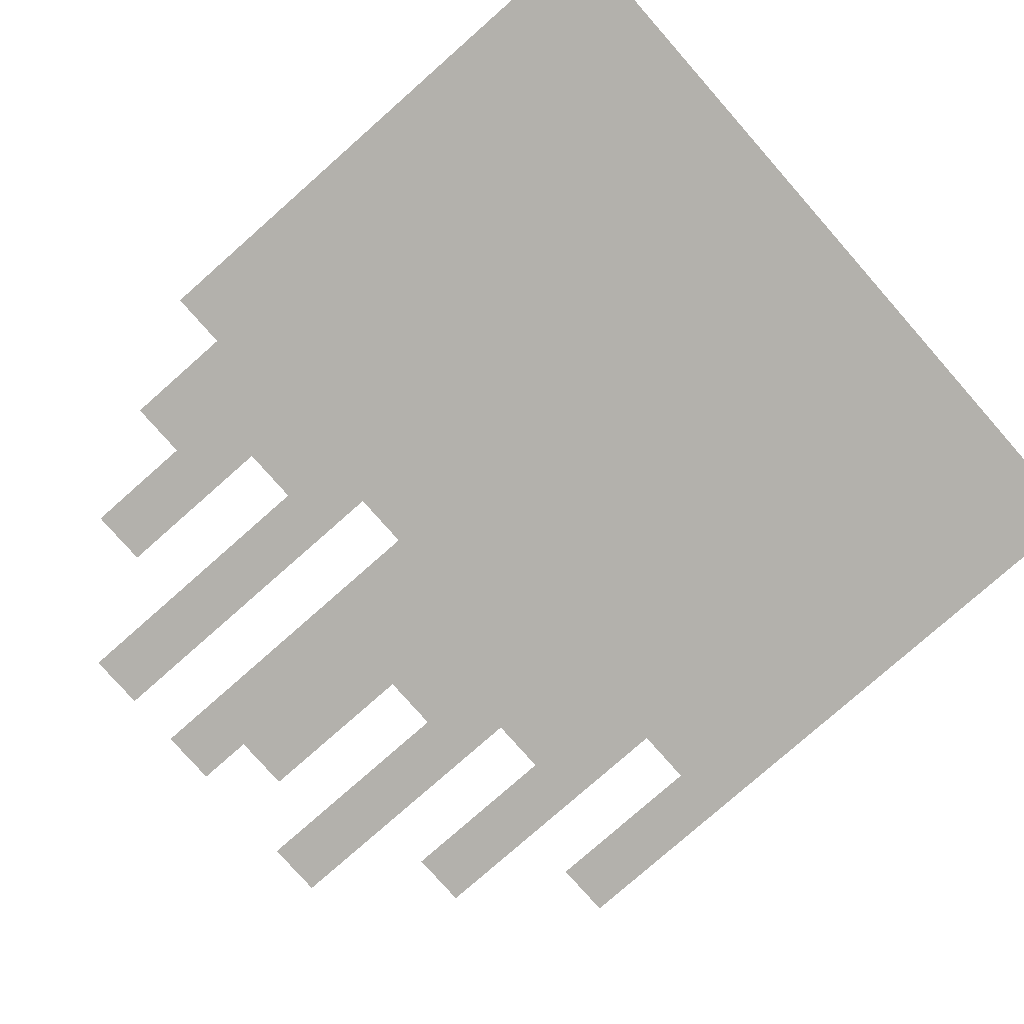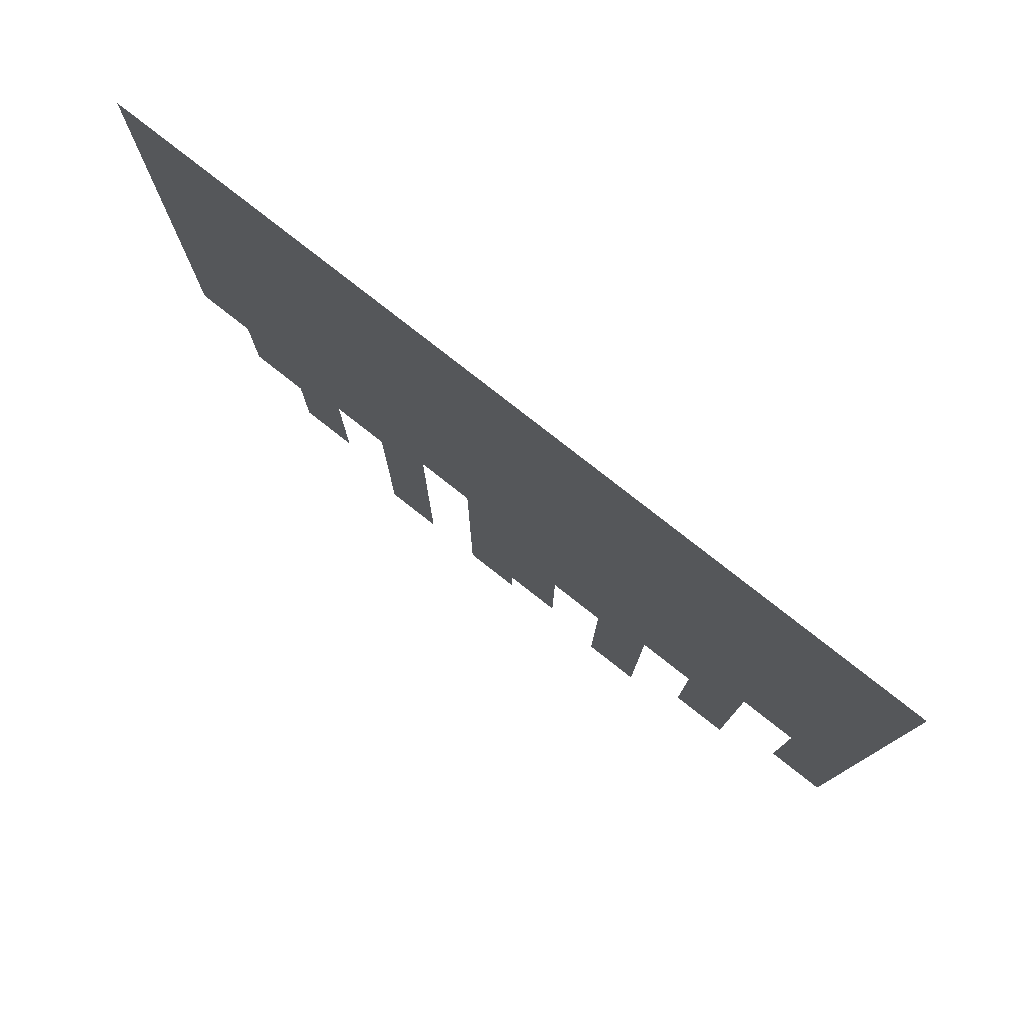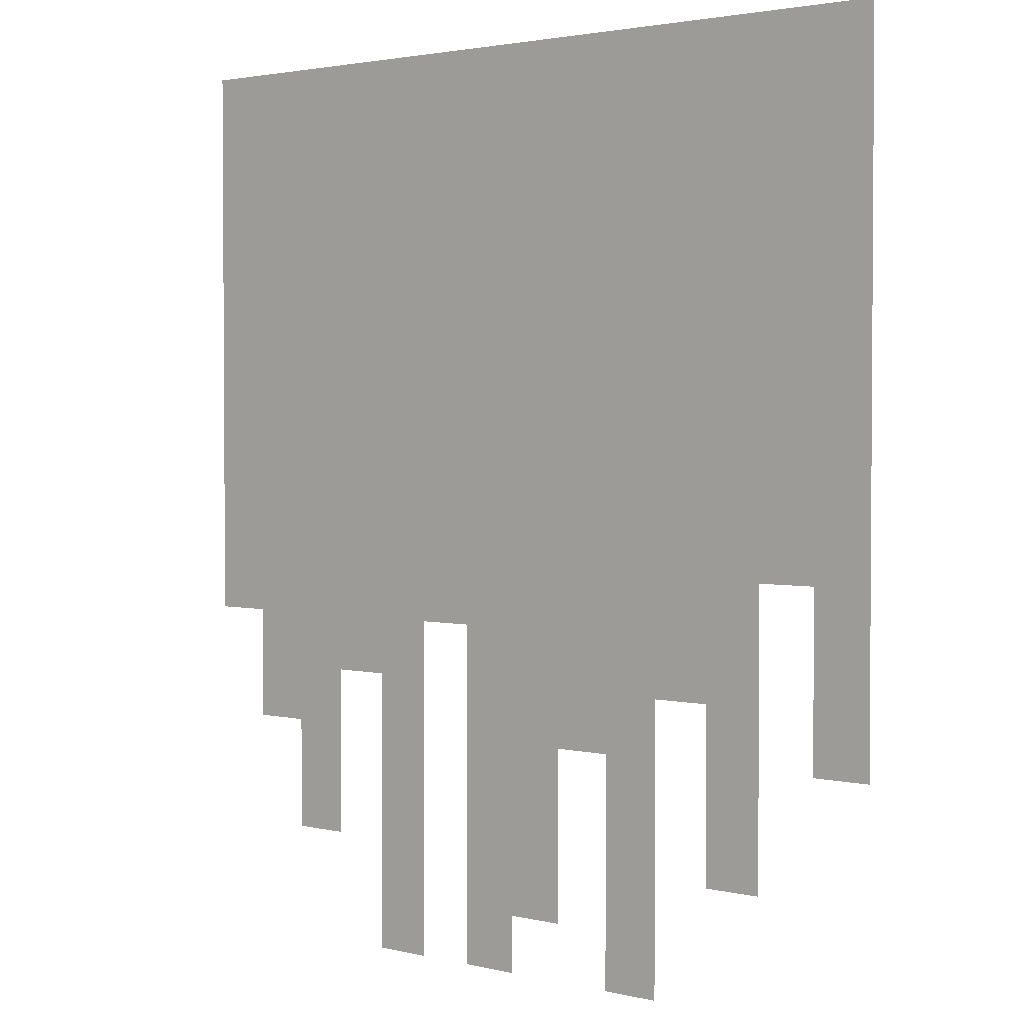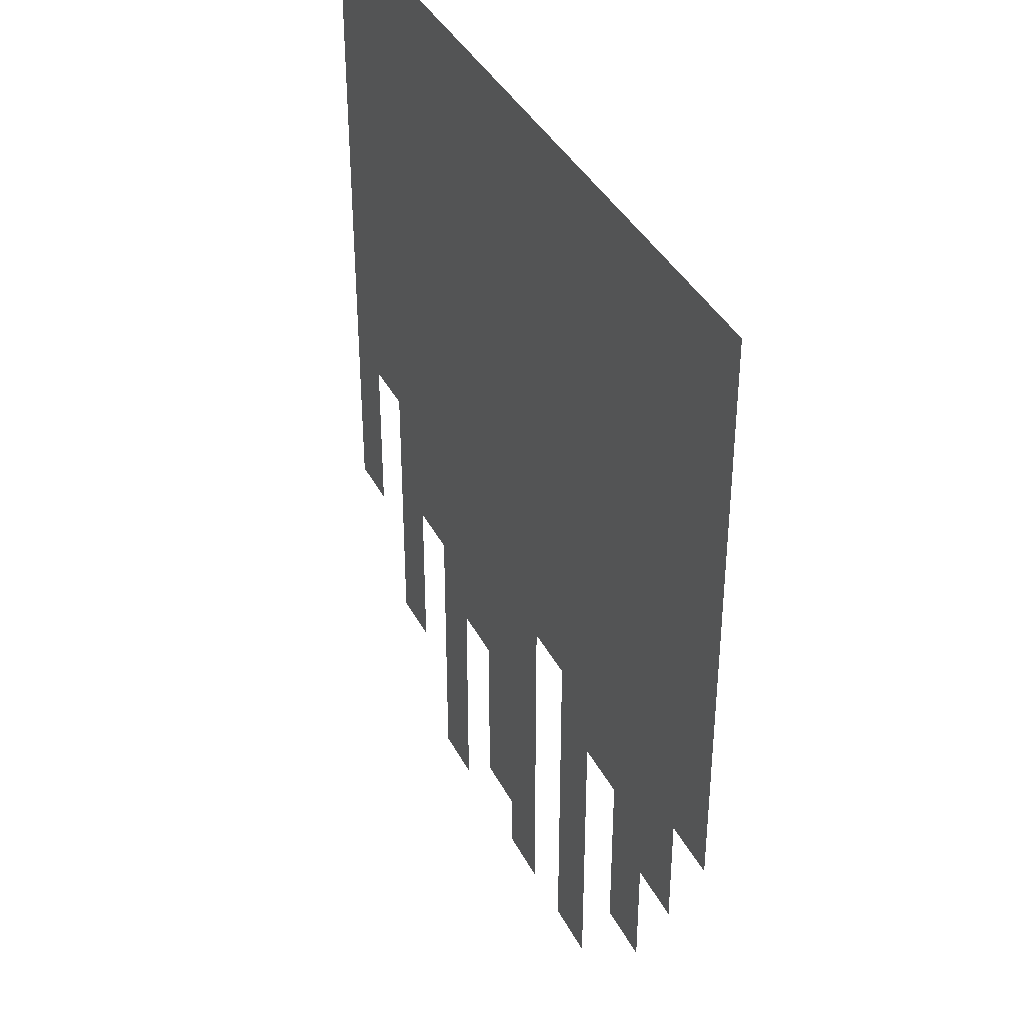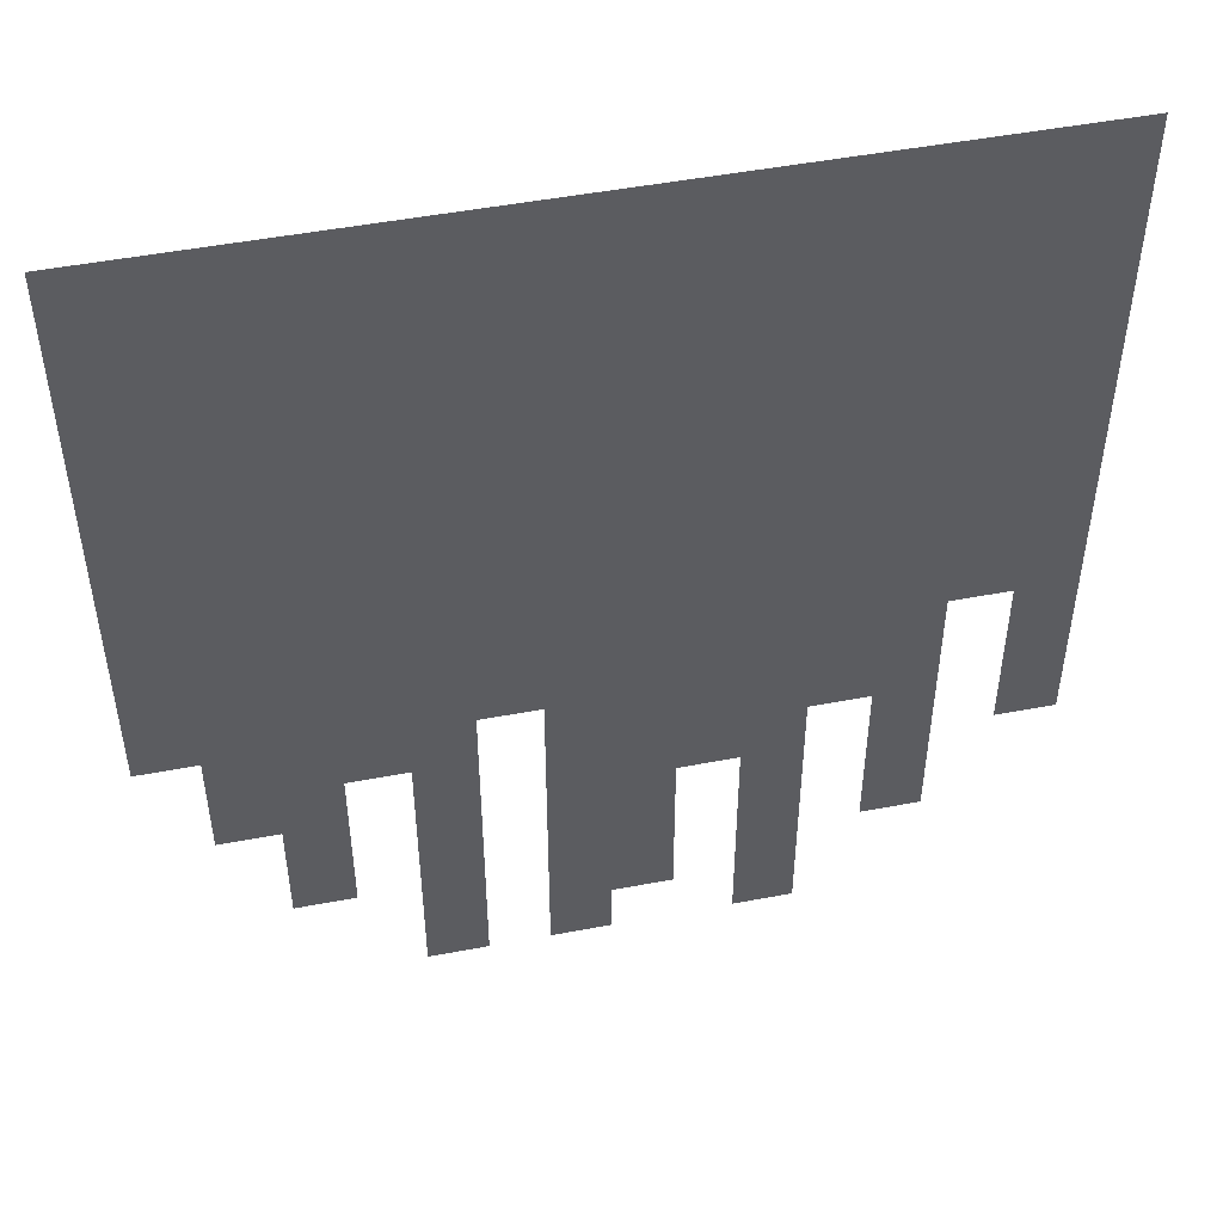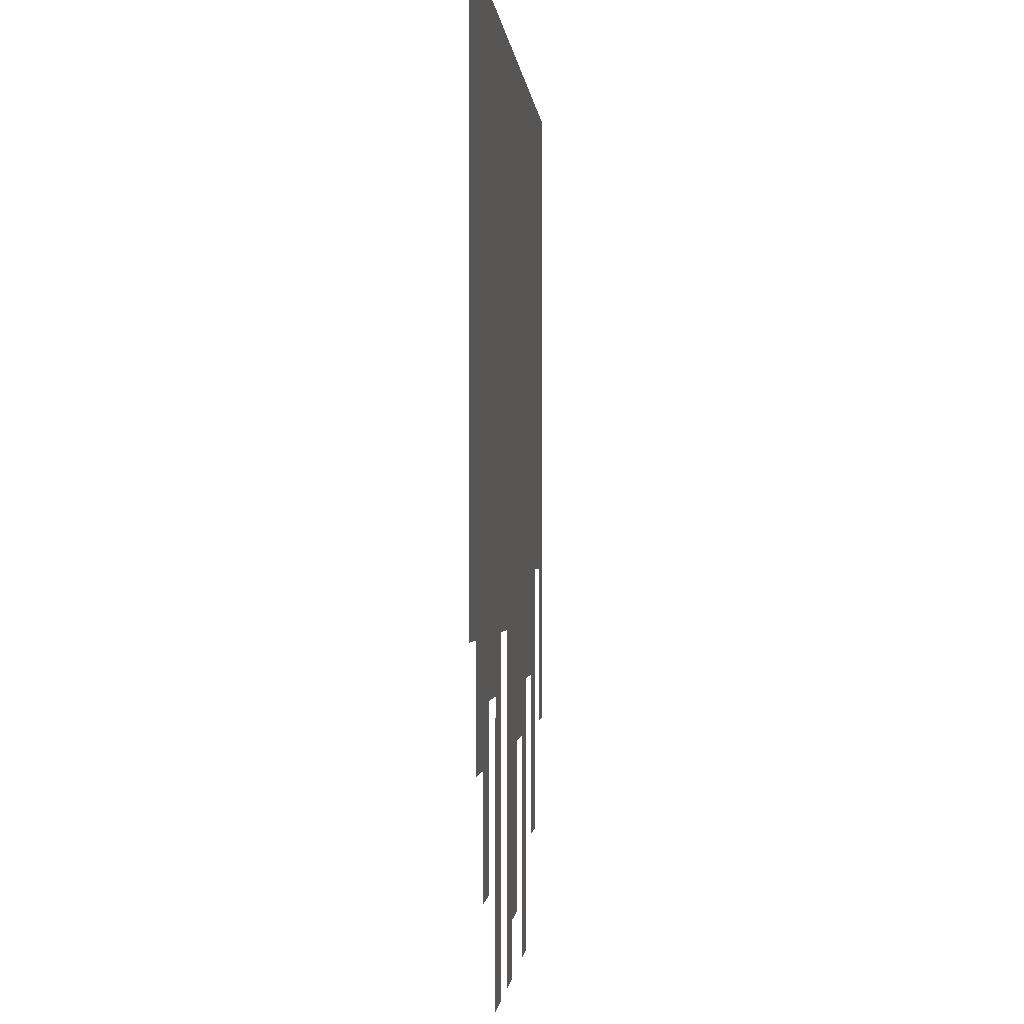
<metadata>
{"format":"obj","ext":"obj","renderer":"f3d","projection":"perspective","resolution":1024,"background":"white","views":[{"elev":-79.0,"azim":131.4,"up":"+Z"},{"elev":79.2,"azim":-141.9,"up":"+Y"},{"elev":2.4,"azim":-140.0,"up":"+Y"},{"elev":38.2,"azim":65.3,"up":"+Y"},{"elev":49.7,"azim":168.2,"up":"+Y"},{"elev":-1.1,"azim":94.9,"up":"+Y"}]}
</metadata>
<code>
o Flag_20
v 0.4481 0 -0
v -0.4481 0 0
v 0.4481 -0.0625 -0
v 0.4481 -0.125 -0
v 0.4481 -0.1875 -0
v 0.4481 -0.25 -0
v 0.4481 -0.3125 -0
v 0.4481 -0.375 -0
v 0.4481 -0.4375 -0
v 0.4481 -0.5 -0
v 0.4481 -0.5625 -0
v 0.4481 -0.625 -0
v -0.4481 -0.75 0
v -0.4481 -0.6875 0
v -0.4481 -0.625 0
v -0.4481 -0.5625 0
v -0.4481 -0.5 0
v -0.4481 -0.4375 0
v -0.4481 -0.375 0
v -0.4481 -0.3125 0
v -0.4481 -0.25 0
v -0.4481 -0.1875 0
v -0.4481 -0.125 0
v -0.4481 -0.0625 0
v 0.192 -1 -0
v 0.128 -1 -0
v 0.06401 -1 0
v 0 -1 0
v -0.128 -1 0
v -0.192 -1 0
v -0.3841 0 0
v -0.32 0 0
v -0.256 0 0
v -0.192 0 0
v -0.128 0 0
v -0.06401 0 -0
v -0 0 -0
v 0.06401 0 -0
v 0.128 0 -0
v 0.192 0 -0
v 0.256 0 -0
v 0.32 0 -0
v 0.3841 0 -0
v -0.192 -0.9375 0
v -0.128 -0.9375 0
v -0.06401 -0.9375 0
v -0 -0.9375 0
v 0.06401 -0.9375 -0
v 0.128 -0.9375 -0
v 0.192 -0.9375 -0
v -0.32 -0.875 0
v -0.256 -0.875 0
v -0.192 -0.875 0
v -0.128 -0.875 0
v -0.06401 -0.875 0
v -0 -0.875 0
v 0.06401 -0.875 -0
v 0.128 -0.875 -0
v 0.192 -0.875 -0
v 0.256 -0.875 -0
v 0.32 -0.875 -0
v -0.32 -0.8125 0
v -0.256 -0.8125 0
v -0.192 -0.8125 0
v -0.128 -0.8125 0
v -0.06401 -0.8125 0
v -0 -0.8125 0
v 0.06401 -0.8125 -0
v 0.128 -0.8125 -0
v 0.192 -0.8125 -0
v 0.256 -0.8125 -0
v 0.32 -0.8125 -0
v -0.3841 -0.75 0
v -0.32 -0.75 0
v -0.256 -0.75 0
v -0.192 -0.75 0
v -0.128 -0.75 0
v -0.06401 -0.75 0
v -0 -0.75 0
v 0.06401 -0.75 -0
v 0.128 -0.75 -0
v 0.192 -0.75 -0
v 0.256 -0.75 -0
v 0.32 -0.75 -0
v 0.3841 -0.75 -0
v -0.3841 -0.6875 0
v -0.32 -0.6875 0
v -0.256 -0.6875 0
v -0.192 -0.6875 0
v -0.128 -0.6875 0
v -0.06401 -0.6875 0
v -0 -0.6875 0
v 0.06401 -0.6875 -0
v 0.128 -0.6875 -0
v 0.192 -0.6875 -0
v 0.256 -0.6875 -0
v 0.32 -0.6875 -0
v 0.3841 -0.6875 -0
v -0.3841 -0.625 0
v -0.32 -0.625 0
v -0.256 -0.625 0
v -0.192 -0.625 0
v -0.128 -0.625 0
v -0.06401 -0.625 0
v -0 -0.625 0
v 0.06401 -0.625 -0
v 0.128 -0.625 -0
v 0.192 -0.625 -0
v 0.256 -0.625 -0
v 0.32 -0.625 -0
v 0.3841 -0.625 -0
v -0.3841 -0.5625 0
v -0.32 -0.5625 0
v -0.256 -0.5625 0
v -0.192 -0.5625 0
v -0.128 -0.5625 0
v -0.06401 -0.5625 0
v -0 -0.5625 0
v 0.06401 -0.5625 -0
v 0.128 -0.5625 -0
v 0.192 -0.5625 -0
v 0.256 -0.5625 -0
v 0.32 -0.5625 -0
v 0.3841 -0.5625 -0
v -0.3841 -0.5 0
v -0.32 -0.5 0
v -0.256 -0.5 0
v -0.192 -0.5 0
v -0.128 -0.5 0
v -0.06401 -0.5 0
v -0 -0.5 0
v 0.06401 -0.5 -0
v 0.128 -0.5 -0
v 0.192 -0.5 -0
v 0.256 -0.5 -0
v 0.32 -0.5 -0
v 0.3841 -0.5 -0
v -0.3841 -0.4375 0
v -0.32 -0.4375 0
v -0.256 -0.4375 0
v -0.192 -0.4375 0
v -0.128 -0.4375 0
v -0.06401 -0.4375 0
v -0 -0.4375 -0
v 0.06401 -0.4375 -0
v 0.128 -0.4375 -0
v 0.192 -0.4375 -0
v 0.256 -0.4375 -0
v 0.32 -0.4375 -0
v 0.3841 -0.4375 -0
v -0.3841 -0.375 0
v -0.32 -0.375 0
v -0.256 -0.375 0
v -0.192 -0.375 0
v -0.128 -0.375 0
v -0.06401 -0.375 0
v -0 -0.375 -0
v 0.06401 -0.375 -0
v 0.128 -0.375 -0
v 0.192 -0.375 -0
v 0.256 -0.375 -0
v 0.32 -0.375 -0
v 0.3841 -0.375 -0
v -0.3841 -0.3125 0
v -0.32 -0.3125 0
v -0.256 -0.3125 0
v -0.192 -0.3125 0
v -0.128 -0.3125 0
v -0.06401 -0.3125 0
v -0 -0.3125 -0
v 0.06401 -0.3125 -0
v 0.128 -0.3125 -0
v 0.192 -0.3125 -0
v 0.256 -0.3125 -0
v 0.32 -0.3125 -0
v 0.3841 -0.3125 -0
v -0.3841 -0.25 0
v -0.32 -0.25 0
v -0.256 -0.25 0
v -0.192 -0.25 0
v -0.128 -0.25 0
v -0.06401 -0.25 0
v -0 -0.25 -0
v 0.06401 -0.25 -0
v 0.128 -0.25 -0
v 0.192 -0.25 -0
v 0.256 -0.25 -0
v 0.32 -0.25 -0
v 0.3841 -0.25 -0
v -0.3841 -0.1875 0
v -0.32 -0.1875 0
v -0.256 -0.1875 0
v -0.192 -0.1875 0
v -0.128 -0.1875 0
v -0.06401 -0.1875 0
v -0 -0.1875 -0
v 0.06401 -0.1875 -0
v 0.128 -0.1875 -0
v 0.192 -0.1875 -0
v 0.256 -0.1875 -0
v 0.32 -0.1875 -0
v 0.3841 -0.1875 -0
v -0.3841 -0.125 0
v -0.32 -0.125 0
v -0.256 -0.125 0
v -0.192 -0.125 0
v -0.128 -0.125 0
v -0.06401 -0.125 0
v -0 -0.125 -0
v 0.06401 -0.125 -0
v 0.128 -0.125 -0
v 0.192 -0.125 -0
v 0.256 -0.125 -0
v 0.32 -0.125 -0
v 0.3841 -0.125 -0
v -0.3841 -0.0625 0
v -0.32 -0.0625 0
v -0.256 -0.0625 0
v -0.192 -0.0625 0
v -0.128 -0.0625 0
v -0.06401 -0.0625 0
v -0 -0.0625 -0
v 0.06401 -0.0625 -0
v 0.128 -0.0625 -0
v 0.192 -0.0625 -0
v 0.256 -0.0625 -0
v 0.32 -0.0625 -0
v 0.3841 -0.0625 -0
f 216 31 2 24
f 73 86 14 13
f 86 99 15 14
f 99 112 16 15
f 112 125 17 16
f 125 138 18 17
f 138 151 19 18
f 151 164 20 19
f 164 177 21 20
f 177 190 22 21
f 190 203 23 22
f 203 216 24 23
f 4 3 228 215
f 215 228 227 214
f 214 227 226 213
f 213 226 225 212
f 212 225 224 211
f 211 224 223 210
f 210 223 222 209
f 209 222 221 208
f 208 221 220 207
f 207 220 219 206
f 206 219 218 205
f 205 218 217 204
f 204 217 216 203
f 5 4 215 202
f 202 215 214 201
f 201 214 213 200
f 200 213 212 199
f 199 212 211 198
f 198 211 210 197
f 197 210 209 196
f 196 209 208 195
f 195 208 207 194
f 194 207 206 193
f 193 206 205 192
f 192 205 204 191
f 191 204 203 190
f 6 5 202 189
f 189 202 201 188
f 188 201 200 187
f 187 200 199 186
f 186 199 198 185
f 185 198 197 184
f 184 197 196 183
f 183 196 195 182
f 182 195 194 181
f 181 194 193 180
f 180 193 192 179
f 179 192 191 178
f 178 191 190 177
f 7 6 189 176
f 176 189 188 175
f 175 188 187 174
f 174 187 186 173
f 173 186 185 172
f 172 185 184 171
f 171 184 183 170
f 170 183 182 169
f 169 182 181 168
f 168 181 180 167
f 167 180 179 166
f 166 179 178 165
f 165 178 177 164
f 8 7 176 163
f 163 176 175 162
f 162 175 174 161
f 161 174 173 160
f 160 173 172 159
f 159 172 171 158
f 158 171 170 157
f 157 170 169 156
f 156 169 168 155
f 155 168 167 154
f 154 167 166 153
f 153 166 165 152
f 152 165 164 151
f 9 8 163 150
f 150 163 162 149
f 149 162 161 148
f 148 161 160 147
f 147 160 159 146
f 146 159 158 145
f 145 158 157 144
f 144 157 156 143
f 143 156 155 142
f 142 155 154 141
f 141 154 153 140
f 140 153 152 139
f 139 152 151 138
f 10 9 150 137
f 137 150 149 136
f 136 149 148 135
f 135 148 147 134
f 134 147 146 133
f 133 146 145 132
f 132 145 144 131
f 131 144 143 130
f 130 143 142 129
f 129 142 141 128
f 128 141 140 127
f 127 140 139 126
f 126 139 138 125
f 11 10 137 124
f 124 137 136 123
f 123 136 135 122
f 122 135 134 121
f 121 134 133 120
f 120 133 132 119
f 119 132 131 118
f 118 131 130 117
f 117 130 129 116
f 116 129 128 115
f 115 128 127 114
f 114 127 126 113
f 113 126 125 112
f 12 11 124 111
f 111 124 123 110
f 110 123 122 109
f 109 122 121 108
f 108 121 120 107
f 107 120 119 106
f 106 119 118 105
f 105 118 117 104
f 104 117 116 103
f 103 116 115 102
f 102 115 114 101
f 101 114 113 100
f 98 111 110 97
f 97 110 109 96
f 96 109 108 95
f 95 108 107 94
f 93 106 105 92
f 92 105 104 91
f 91 104 103 90
f 90 103 102 89
f 89 102 101 88
f 88 101 100 87
f 85 98 97 84
f 84 97 96 83
f 82 95 94 81
f 80 93 92 79
f 79 92 91 78
f 78 91 90 77
f 77 90 89 76
f 75 88 87 74
f 72 84 83 71
f 70 82 81 69
f 68 80 79 67
f 67 79 78 66
f 65 77 76 64
f 63 75 74 62
f 61 72 71 60
f 59 70 69 58
f 57 68 67 56
f 56 67 66 55
f 54 65 64 53
f 52 63 62 51
f 50 59 58 49
f 48 57 56 47
f 47 56 55 46
f 45 54 53 44
f 25 50 49 26
f 27 48 47 28
f 29 45 44 30
f 3 1 43 228
f 228 43 42 227
f 227 42 41 226
f 226 41 40 225
f 225 40 39 224
f 224 39 38 223
f 223 38 37 222
f 222 37 36 221
f 221 36 35 220
f 220 35 34 219
f 219 34 33 218
f 218 33 32 217
f 217 32 31 216

</code>
